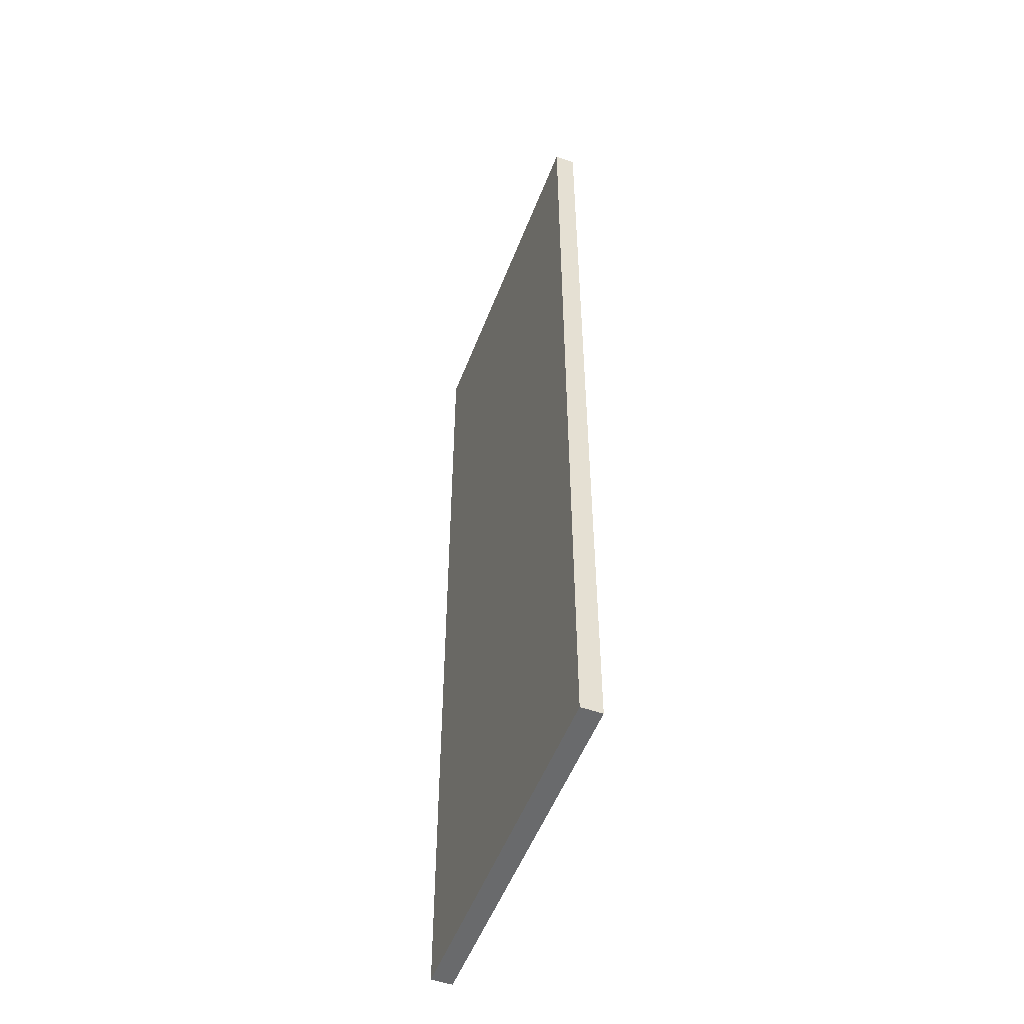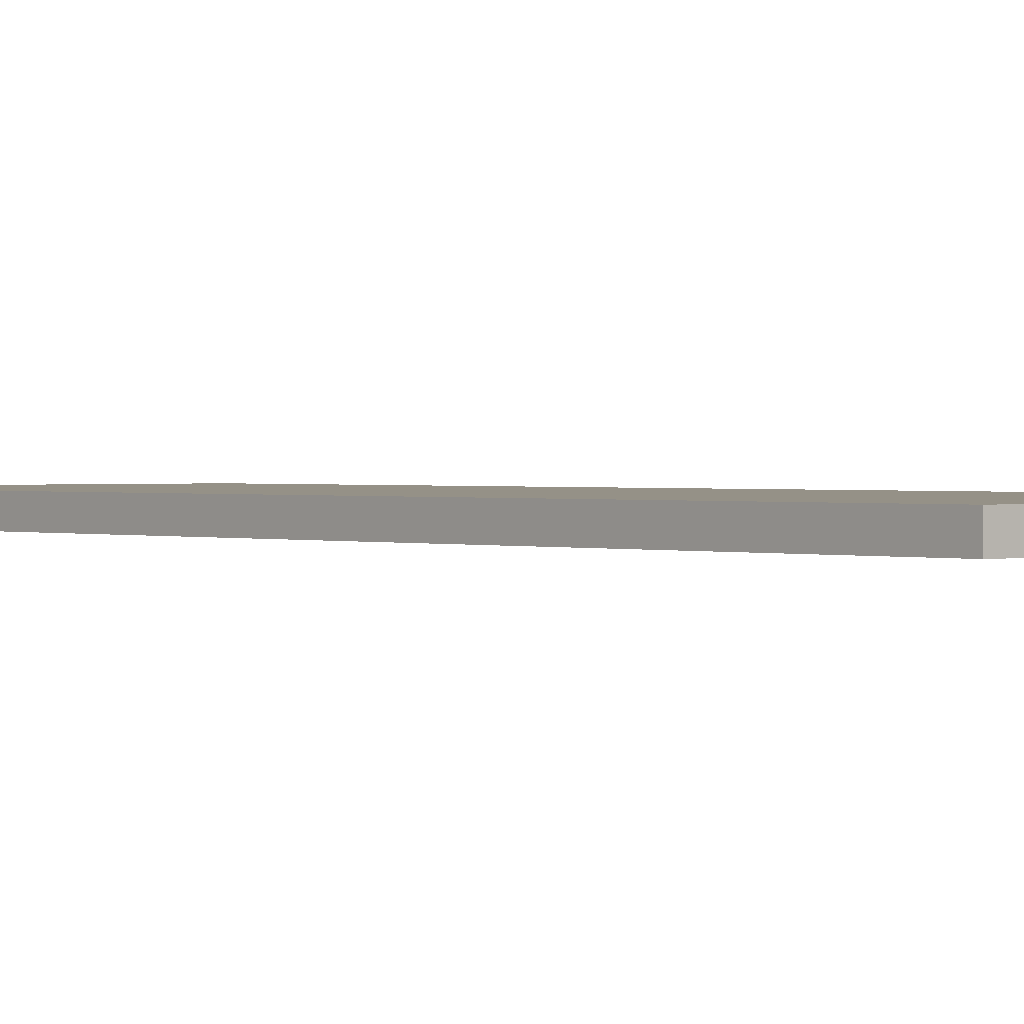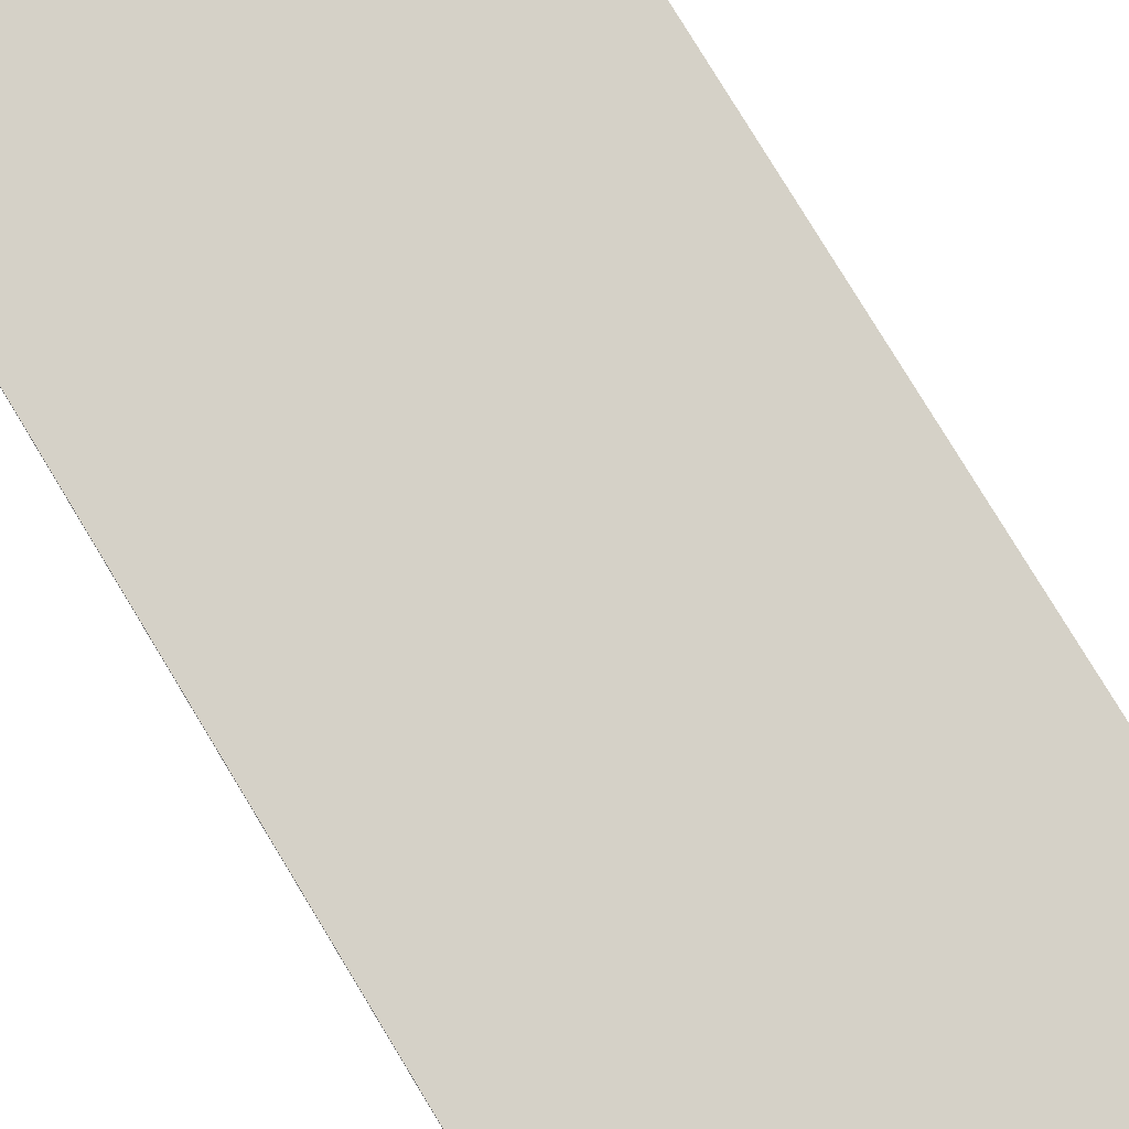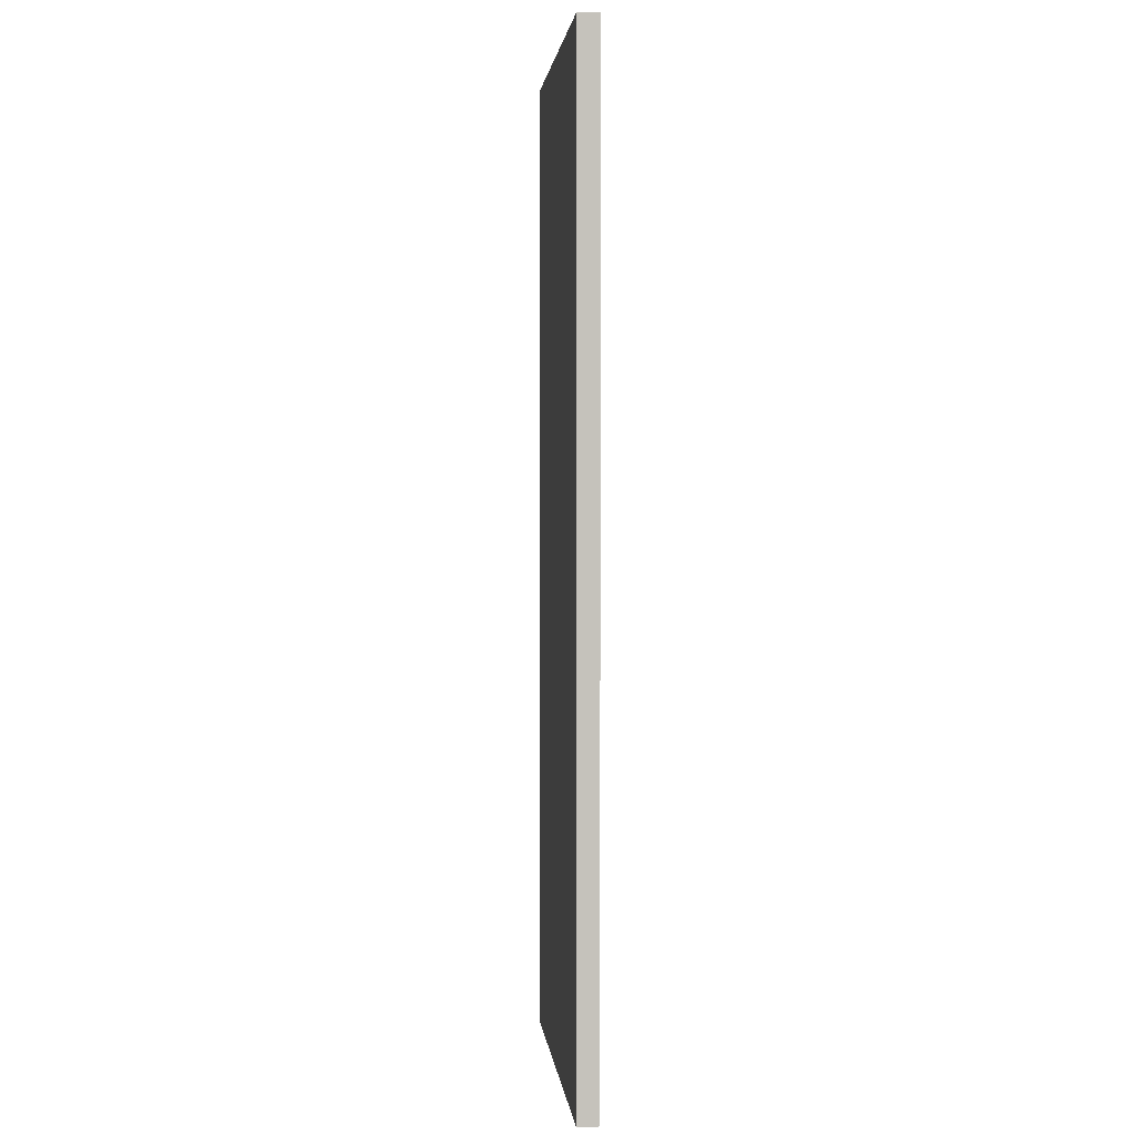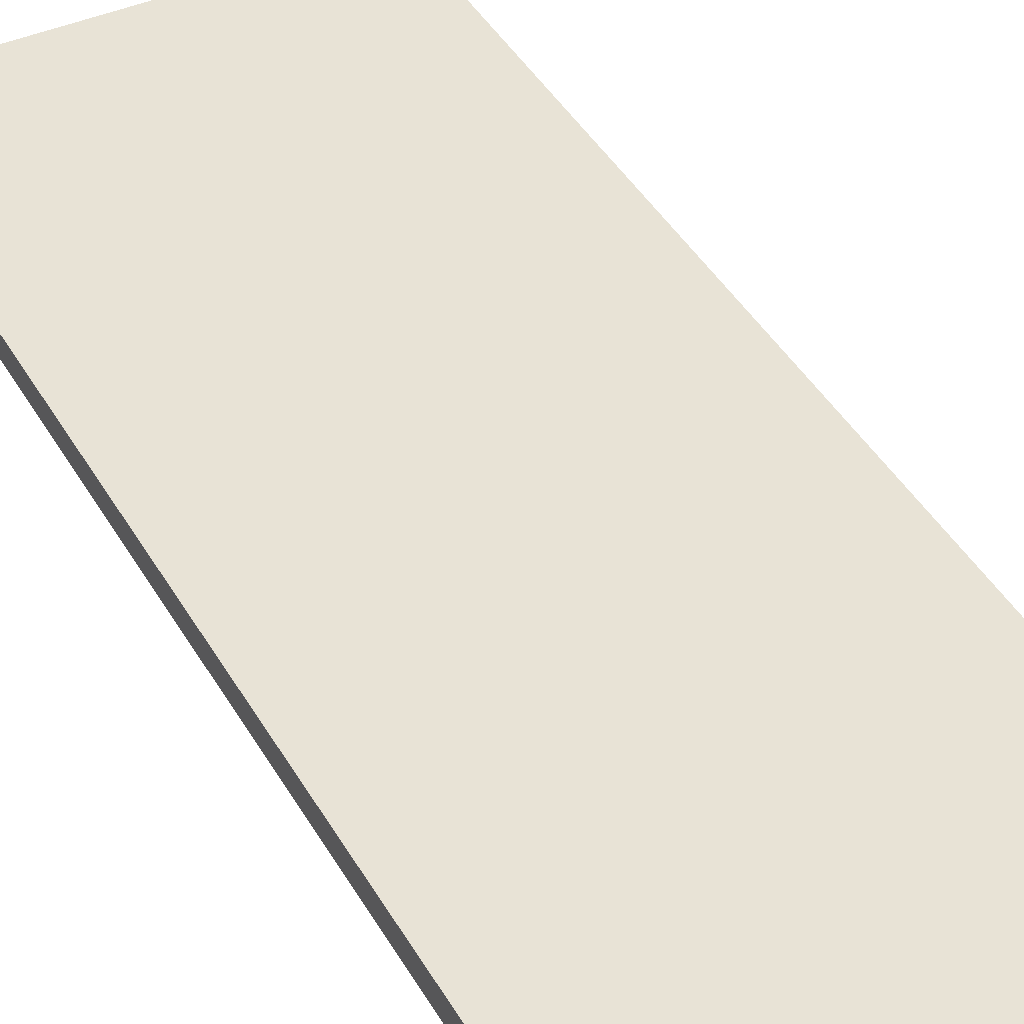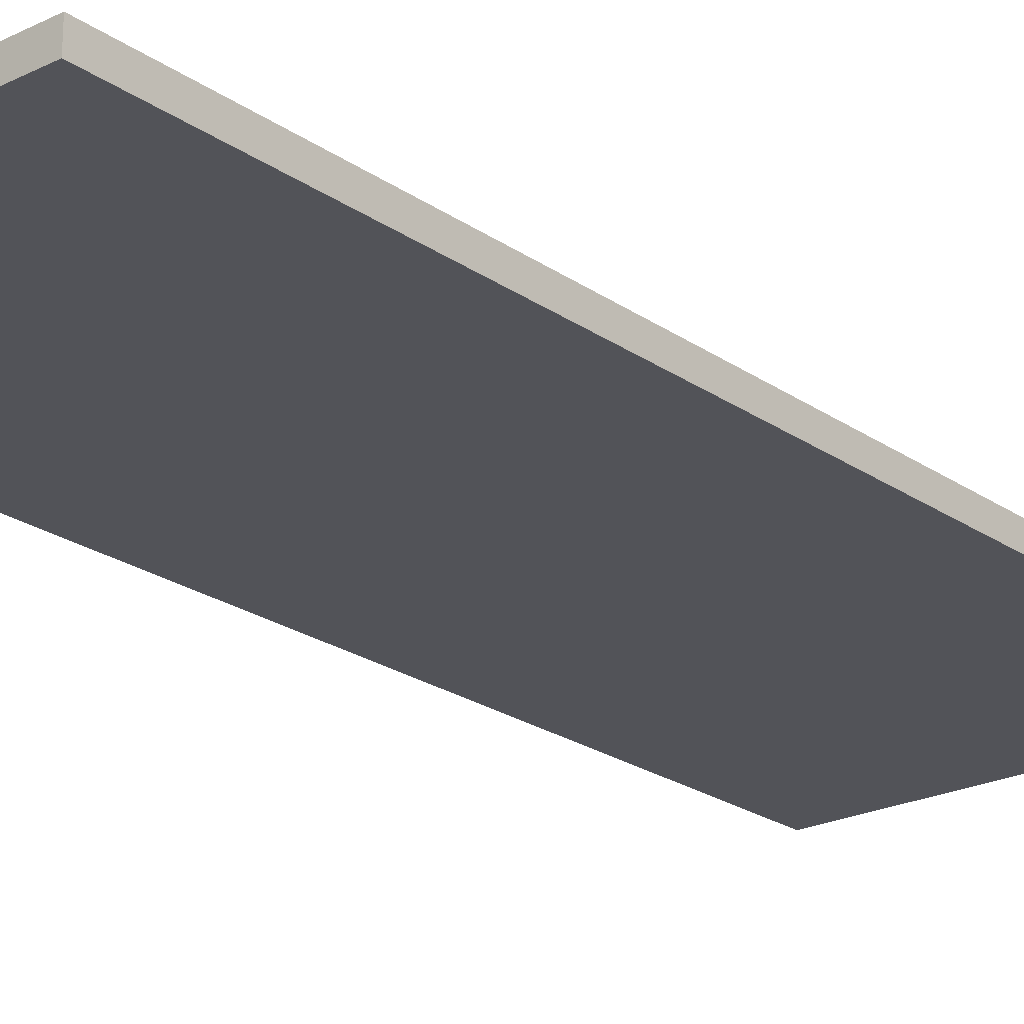
<metadata>
{"format":"obj","ext":"obj","renderer":"f3d","projection":"perspective","resolution":1024,"background":"white","views":[{"elev":-52.9,"azim":69.2,"up":"+Z"},{"elev":0.9,"azim":139.3,"up":"+Y"},{"elev":79.0,"azim":-31.2,"up":"+Y"},{"elev":2.2,"azim":-95.8,"up":"+Z"},{"elev":41.9,"azim":-27.6,"up":"+Y"},{"elev":-22.6,"azim":-139.8,"up":"+Y"}]}
</metadata>
<code>
g Collider1
v -2.673 4.858e-09 0.07778
v -2.673 0.155 0.07778
v -2.798e-07 0.155 0.07778
v -2.798e-07 4.858e-09 0.07778
v -2.673 0.155 0.07778
v -2.673 0.155 -7.142
v -2.798e-07 0.155 -7.142
v -2.798e-07 0.155 0.07778
v -2.673 0.155 -7.142
v -2.673 4.858e-09 -7.142
v -2.798e-07 4.858e-09 -7.142
v -2.798e-07 0.155 -7.142
v -2.673 4.858e-09 -7.142
v -2.673 4.858e-09 0.07778
v -2.798e-07 4.858e-09 0.07778
v -2.798e-07 4.858e-09 -7.142
v -2.798e-07 4.858e-09 0.07778
v -2.798e-07 0.155 0.07778
v -2.798e-07 0.155 -7.142
v -2.798e-07 4.858e-09 -7.142
v -2.673 4.858e-09 -7.142
v -2.673 0.155 -7.142
v -2.673 0.155 0.07778
v -2.673 4.858e-09 0.07778
g Collider1_0
f 3 2 1
f 4 3 1
f 7 6 5
f 8 7 5
f 11 10 9
f 12 11 9
f 15 14 13
f 16 15 13
f 19 18 17
f 20 19 17
f 23 22 21
f 24 23 21

</code>
